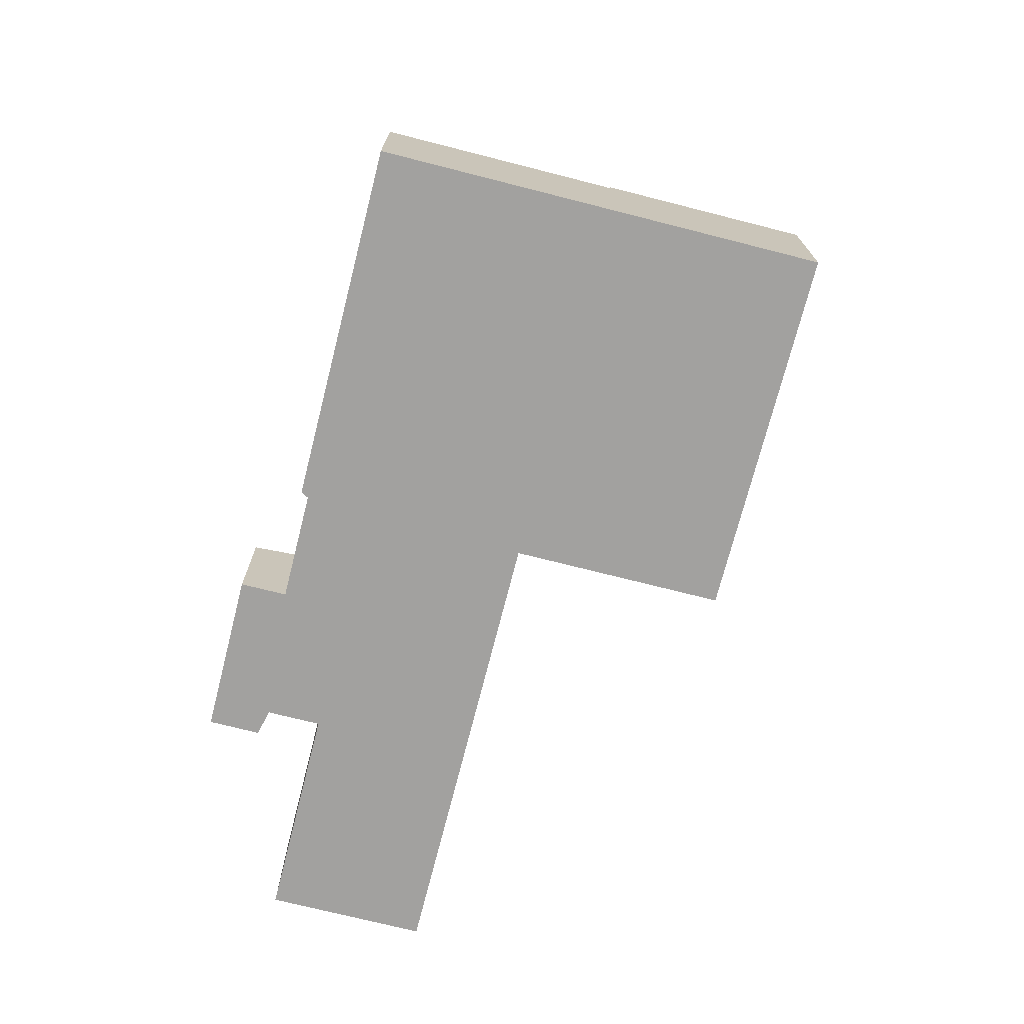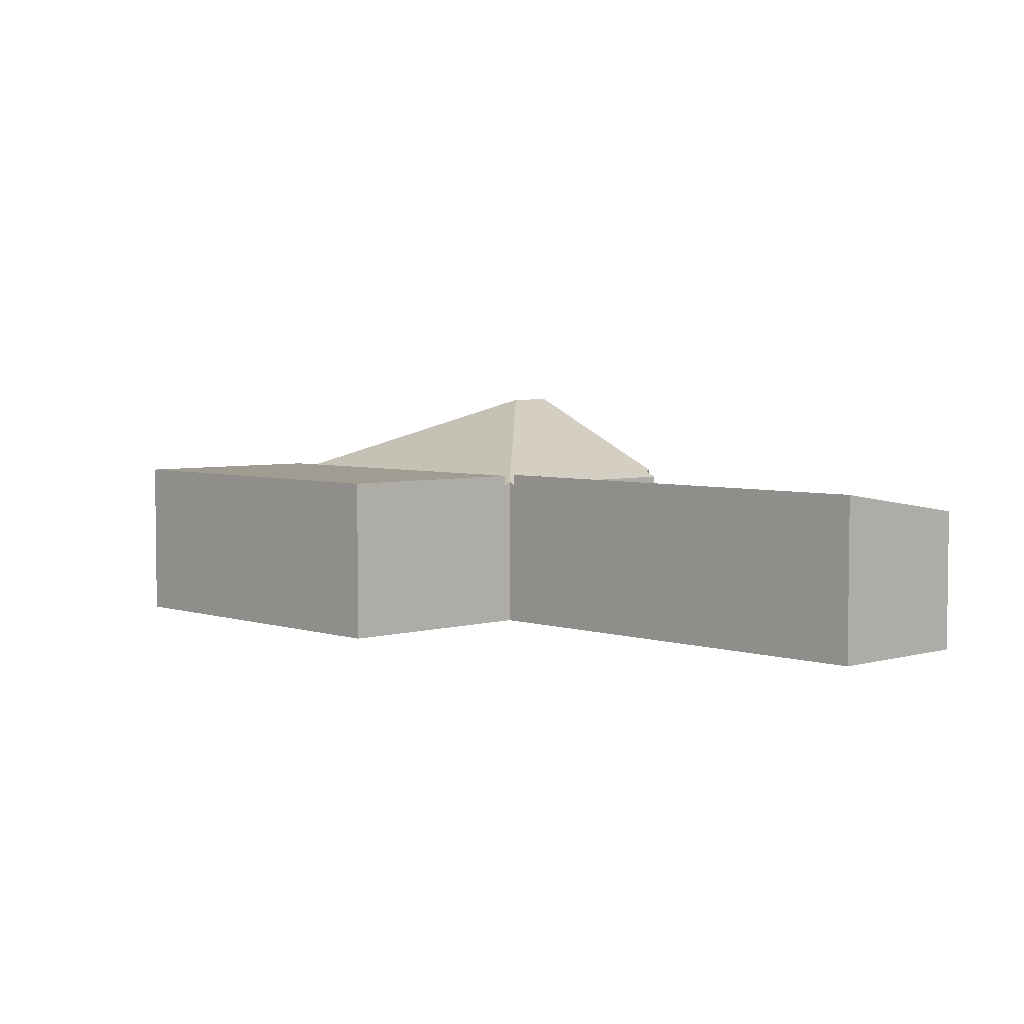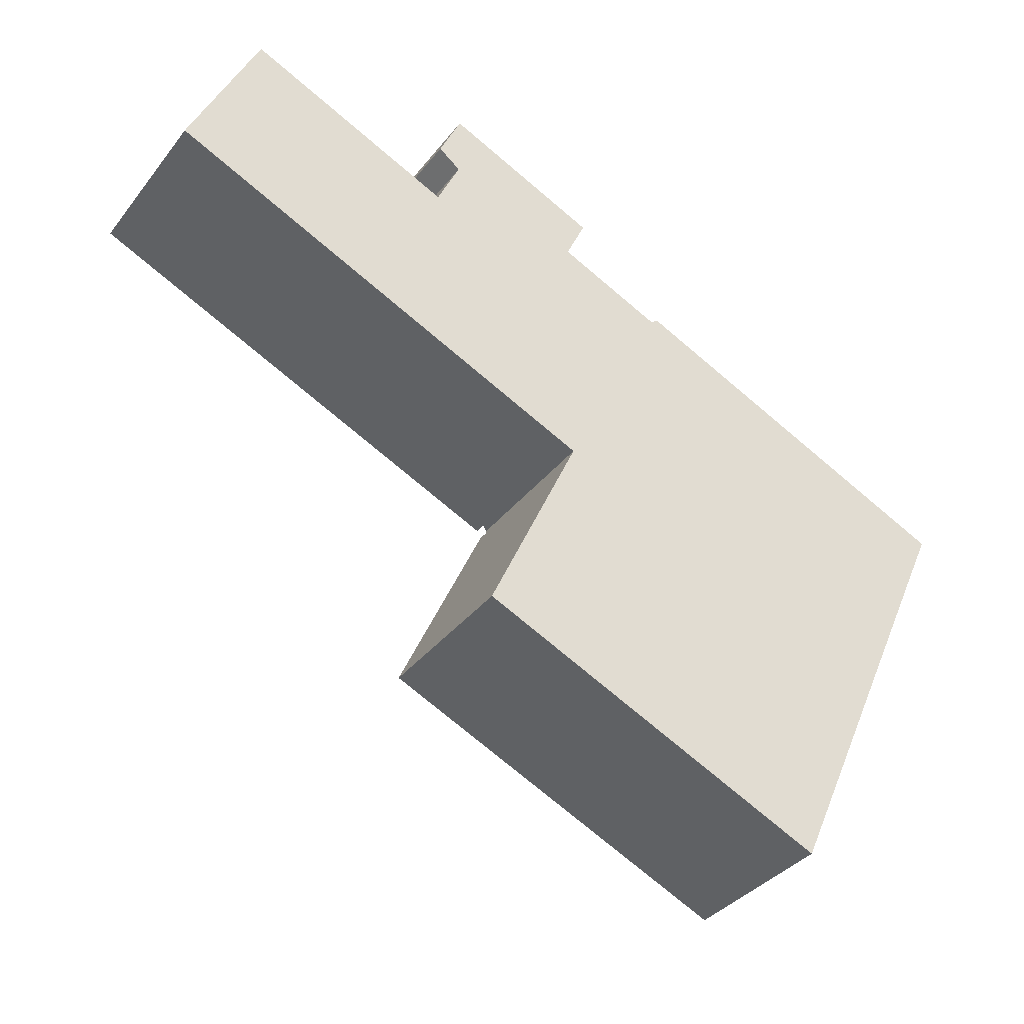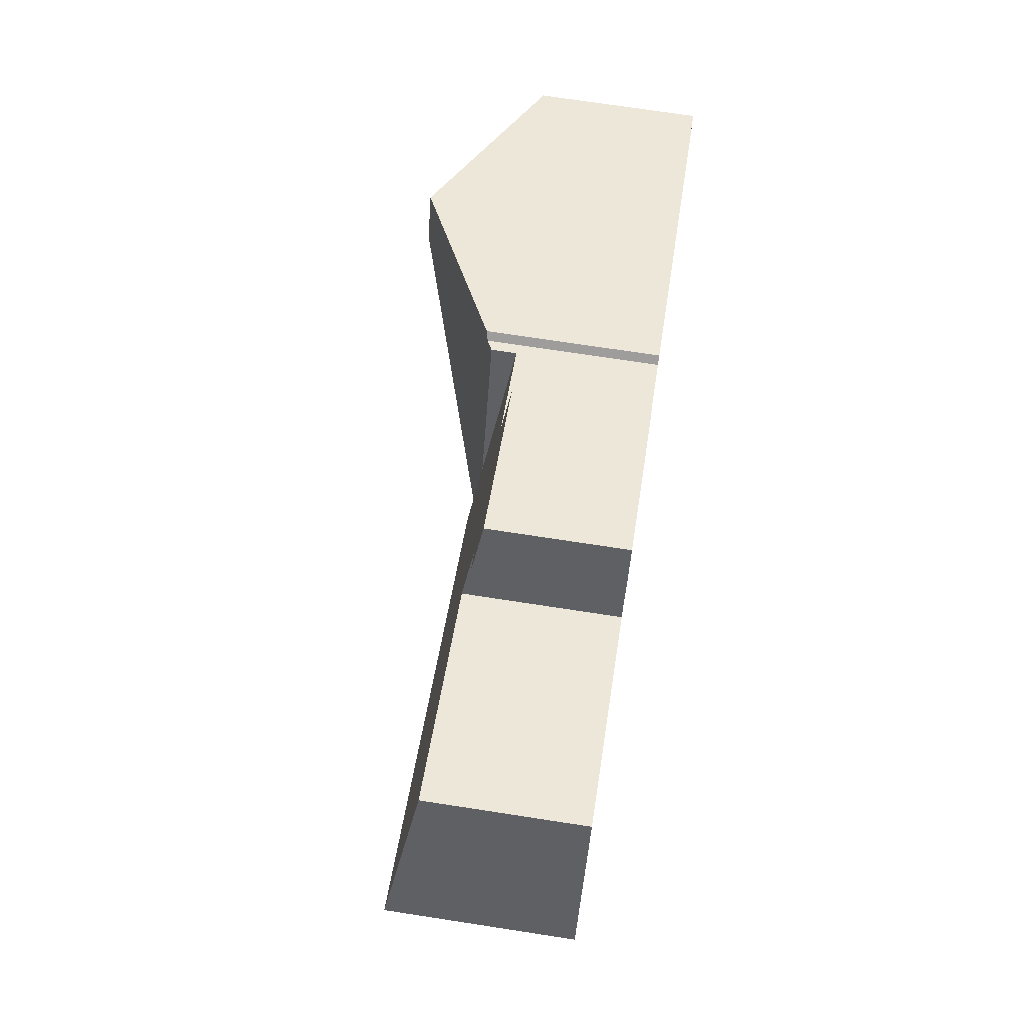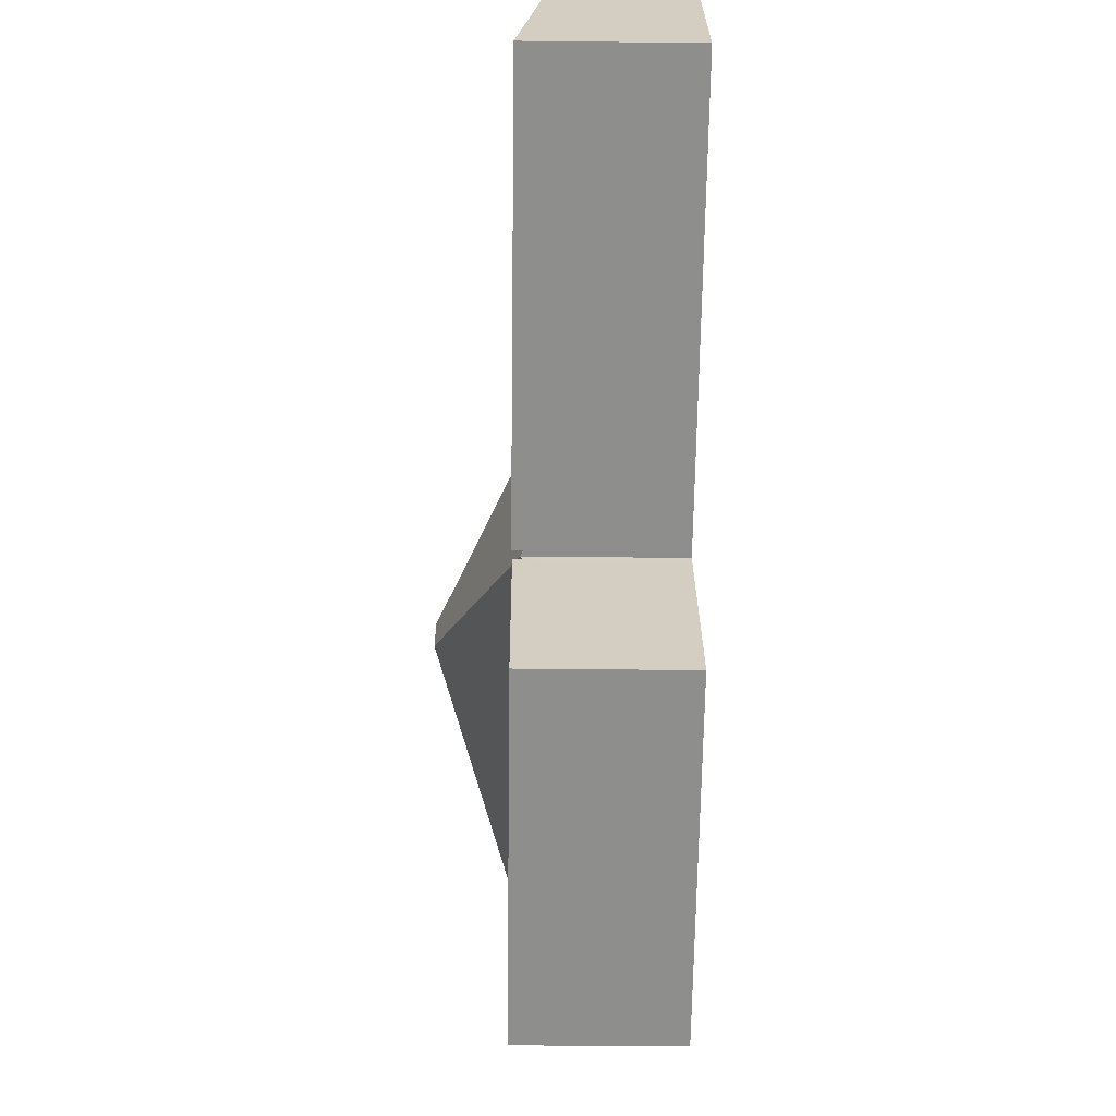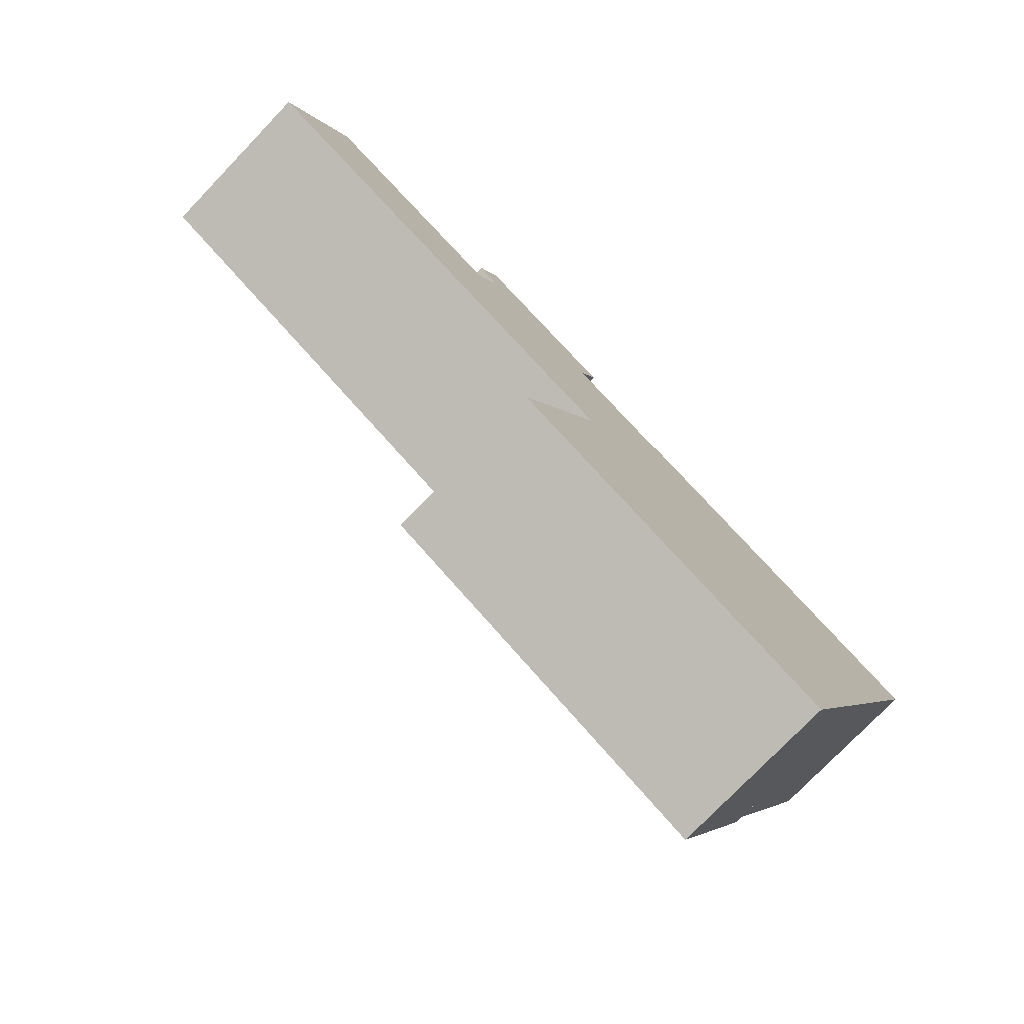
<metadata>
{"format":"obj","ext":"obj","renderer":"f3d","projection":"perspective","resolution":1024,"background":"white","views":[{"elev":-72.2,"azim":100.2,"up":"+Y"},{"elev":4.3,"azim":-108.9,"up":"+Y"},{"elev":-36.0,"azim":-32.7,"up":"+Z"},{"elev":70.9,"azim":-81.2,"up":"+Z"},{"elev":-40.4,"azim":-90.8,"up":"+Z"},{"elev":-76.1,"azim":-43.8,"up":"+Z"}]}
</metadata>
<code>
v  6.592 2.404 -3.001
v  11.87 2.358 -5.512
v  6.551 2.358 -3.092
v  10.46 3.74 -1.552
v  11.91 2.404 -5.421
v  6.978 2.358 -1.912
v  6.501 2.358 -2.96
v  7.98 2.358 0.288
v  8.142 2.44 0.214
v  8.25 2.469 0.298
v  10.78 3.74 -0.854
v  13.44 2.404 -2.064
v  13.44 1.264e-16 -2.064
v  11.91 3.319e-16 -5.421
v  11.87 3.375e-16 -5.512
v  6.551 1.893e-16 -3.092
v  6.592 1.838e-16 -3.001
v  6.501 1.812e-16 -2.96
v  7.98 -1.763e-17 0.288
v  6.978 1.171e-16 -1.912
v  8.25 -1.825e-17 0.298
v  8.142 -1.31e-17 0.214
v  10.78 5.229e-17 -0.854
v  3.467 2.527 -1.579
v  6.501 2.527 -2.96
v  7.98 2.004 0.288
v  6.562 2.004 0.933
v  0 2.527 1.547e-16
v  4.182 2.156 0.874
v  6.866 1.896 1.601
v  1.048 2.156 2.3
v  4.537 2.031 1.654
v  4.539 1.896 2.66
v  4.2 2.016 1.915
v  4.182 -5.352e-17 0.874
v  4.537 -1.013e-16 1.654
v  4.2 -1.173e-16 1.915
v  4.539 -1.629e-16 2.66
v  0 0 0
v  1.048 -1.408e-16 2.3
v  3.467 9.669e-17 -1.579
v  6.866 -9.803e-17 1.601
v  6.562 -5.713e-17 0.933
v  10.51 2.511 -8.49
v  6.551 2.511 -3.092
v  11.87 2.511 -5.512
v  5.195 2.511 -6.069
v  5.195 3.716e-16 -6.069
v  10.51 5.199e-16 -8.49
g defaultobject
f 1 2 3
f 2 1 4
f 2 4 5
f 6 1 7
f 1 6 8
f 1 8 4
f 4 8 9
f 4 9 10
f 4 10 11
f 5 11 12
f 11 5 4
f 13 5 12
f 5 13 14
f 5 14 2
f 2 14 15
f 15 3 2
f 3 15 16
f 17 7 1
f 7 17 18
f 3 17 1
f 17 3 16
f 18 6 7
f 6 18 8
f 8 18 19
f 19 18 20
f 9 21 10
f 21 9 22
f 11 13 12
f 13 11 10
f 13 10 23
f 23 10 21
f 8 22 9
f 22 8 19
f 20 22 19
f 22 20 21
f 21 20 23
f 23 20 18
f 23 18 17
f 23 17 16
f 23 16 15
f 23 15 14
f 23 14 13
f 24 6 25
f 6 24 26
f 26 24 27
f 27 24 28
f 27 28 29
f 27 29 30
f 29 28 31
f 30 32 33
f 32 30 29
f 33 32 34
f 35 32 29
f 32 35 36
f 37 33 34
f 33 37 38
f 39 31 28
f 31 39 40
f 36 34 32
f 34 36 37
f 18 24 25
f 24 18 41
f 24 41 28
f 28 41 39
f 38 30 33
f 30 38 42
f 43 26 27
f 26 43 19
f 40 29 31
f 29 40 35
f 30 43 27
f 43 30 42
f 19 6 26
f 6 19 20
f 6 20 25
f 25 20 18
f 39 35 40
f 35 39 20
f 20 39 18
f 18 39 41
f 37 42 38
f 42 37 43
f 43 37 36
f 43 36 35
f 43 35 19
f 19 35 20
f 44 45 46
f 45 44 47
f 48 45 47
f 45 48 16
f 16 46 45
f 46 16 15
f 15 44 46
f 44 15 49
f 49 47 44
f 47 49 48
f 49 16 48
f 16 49 15

</code>
